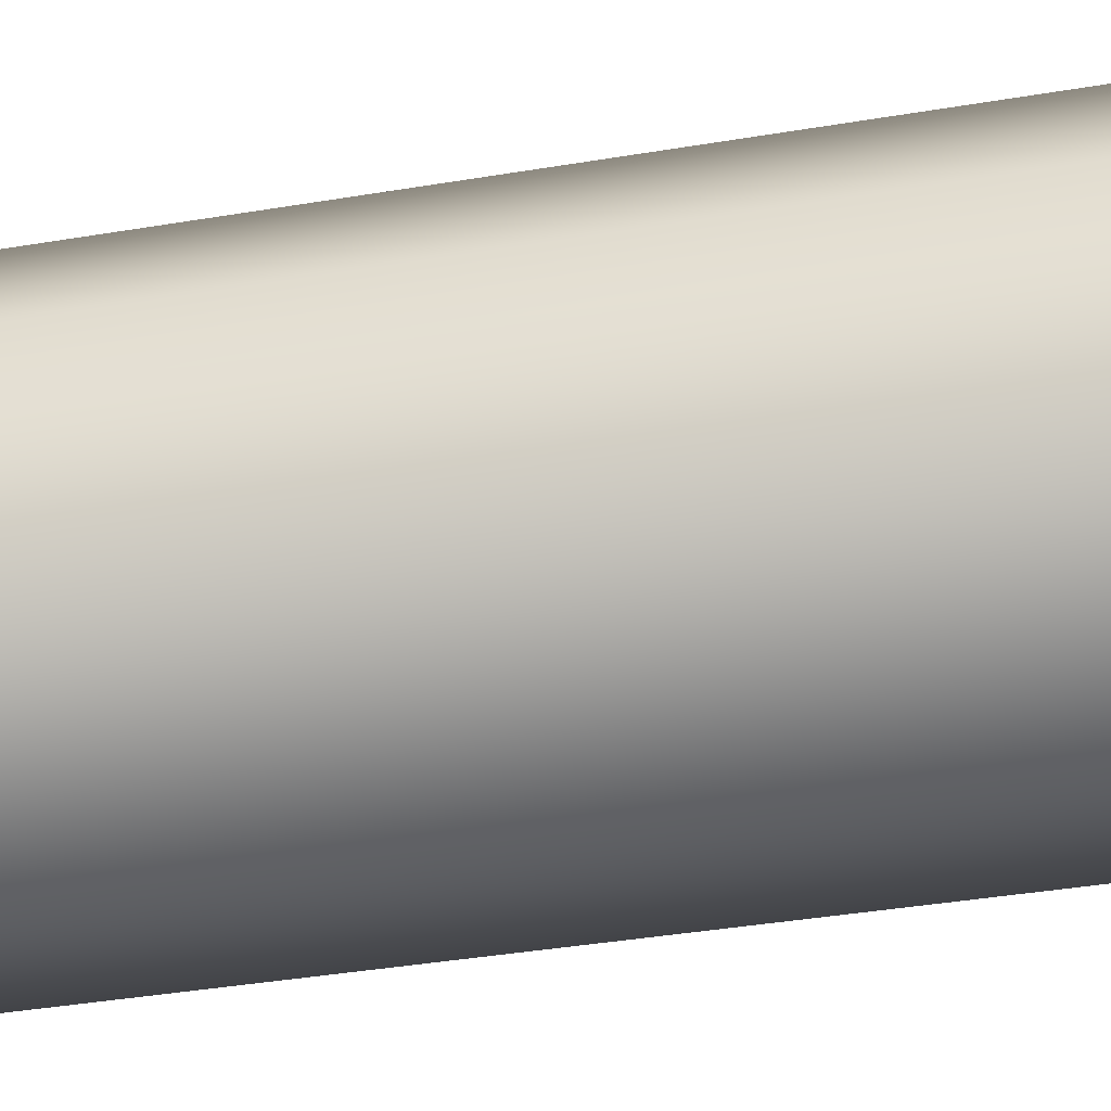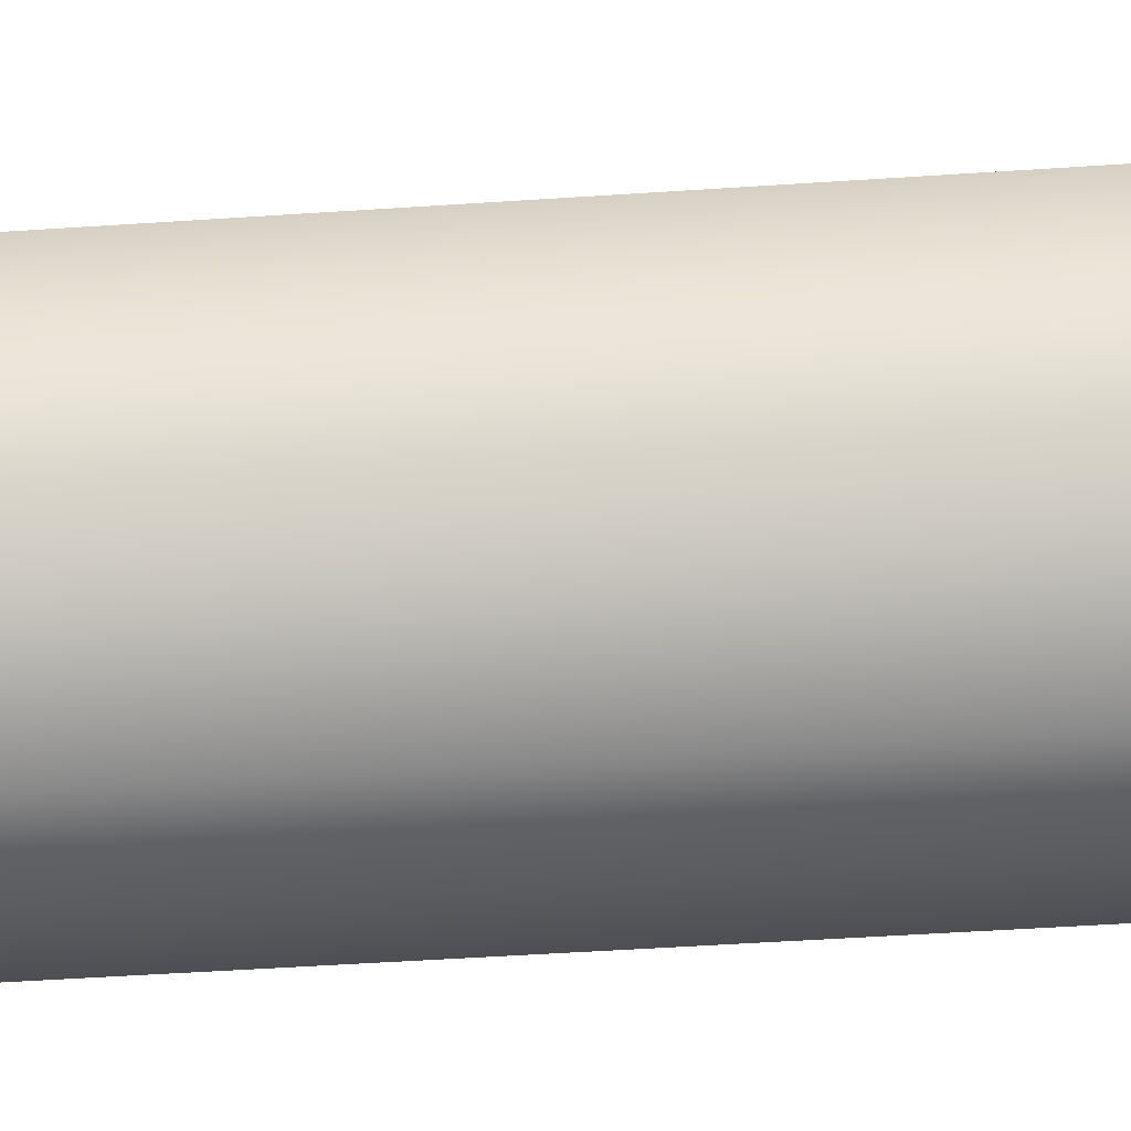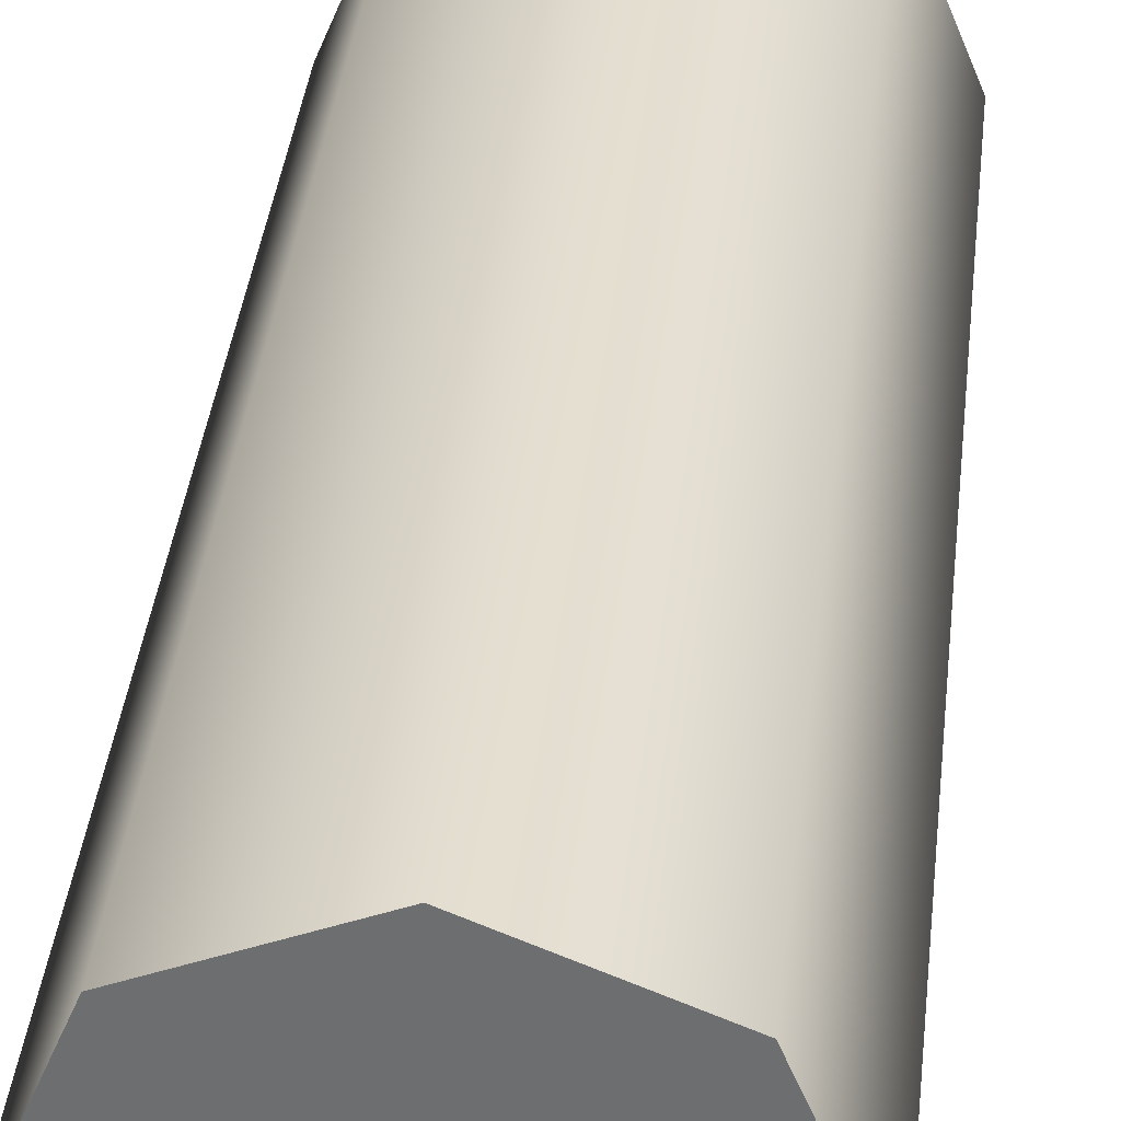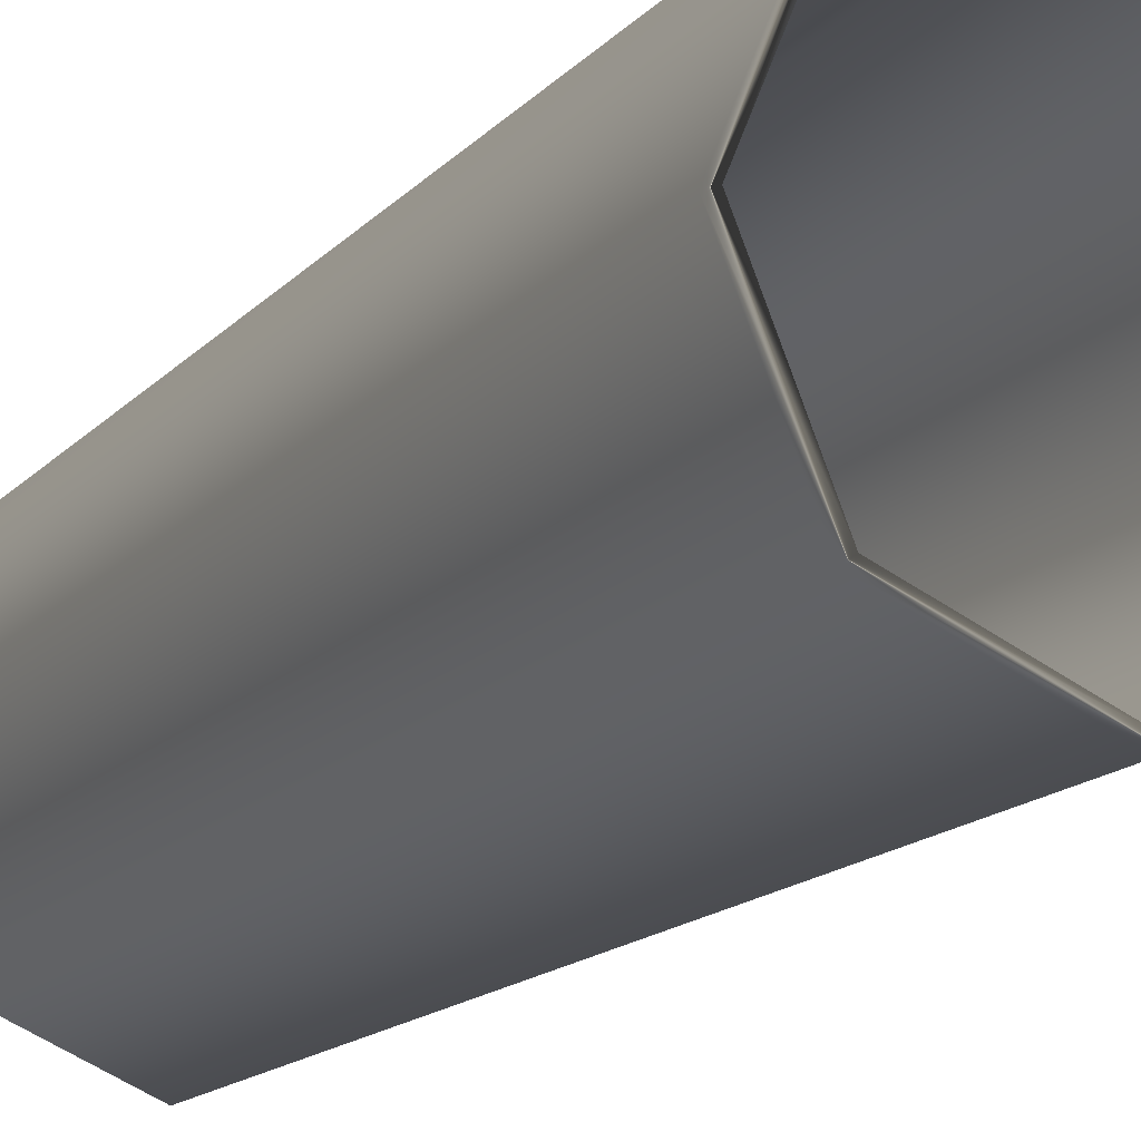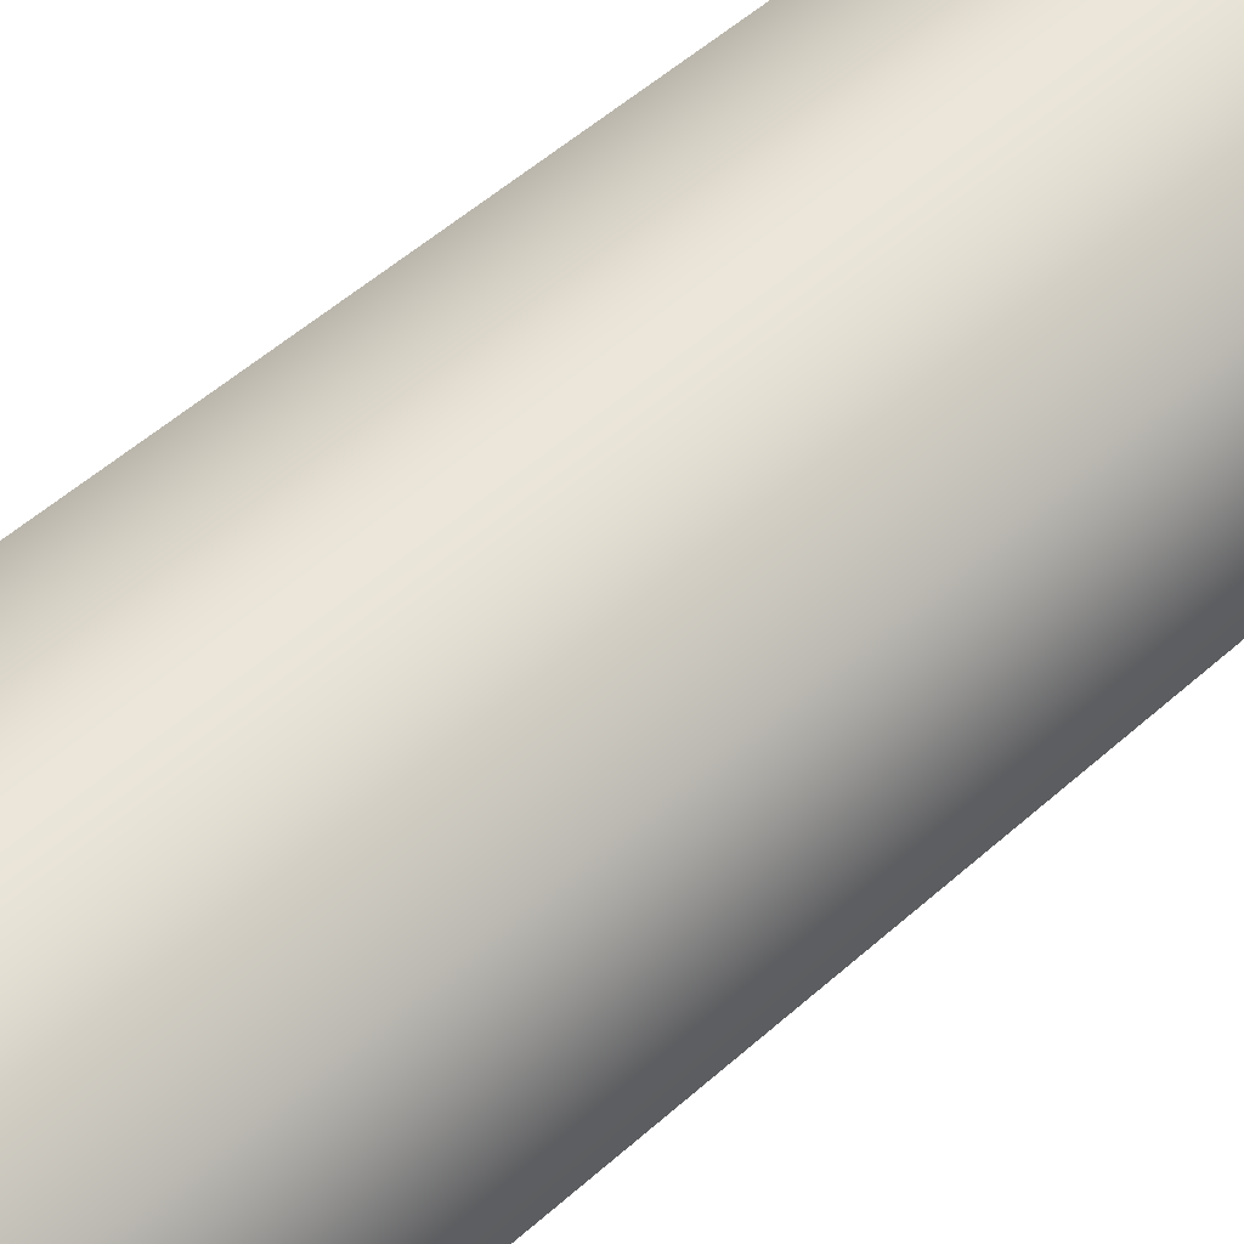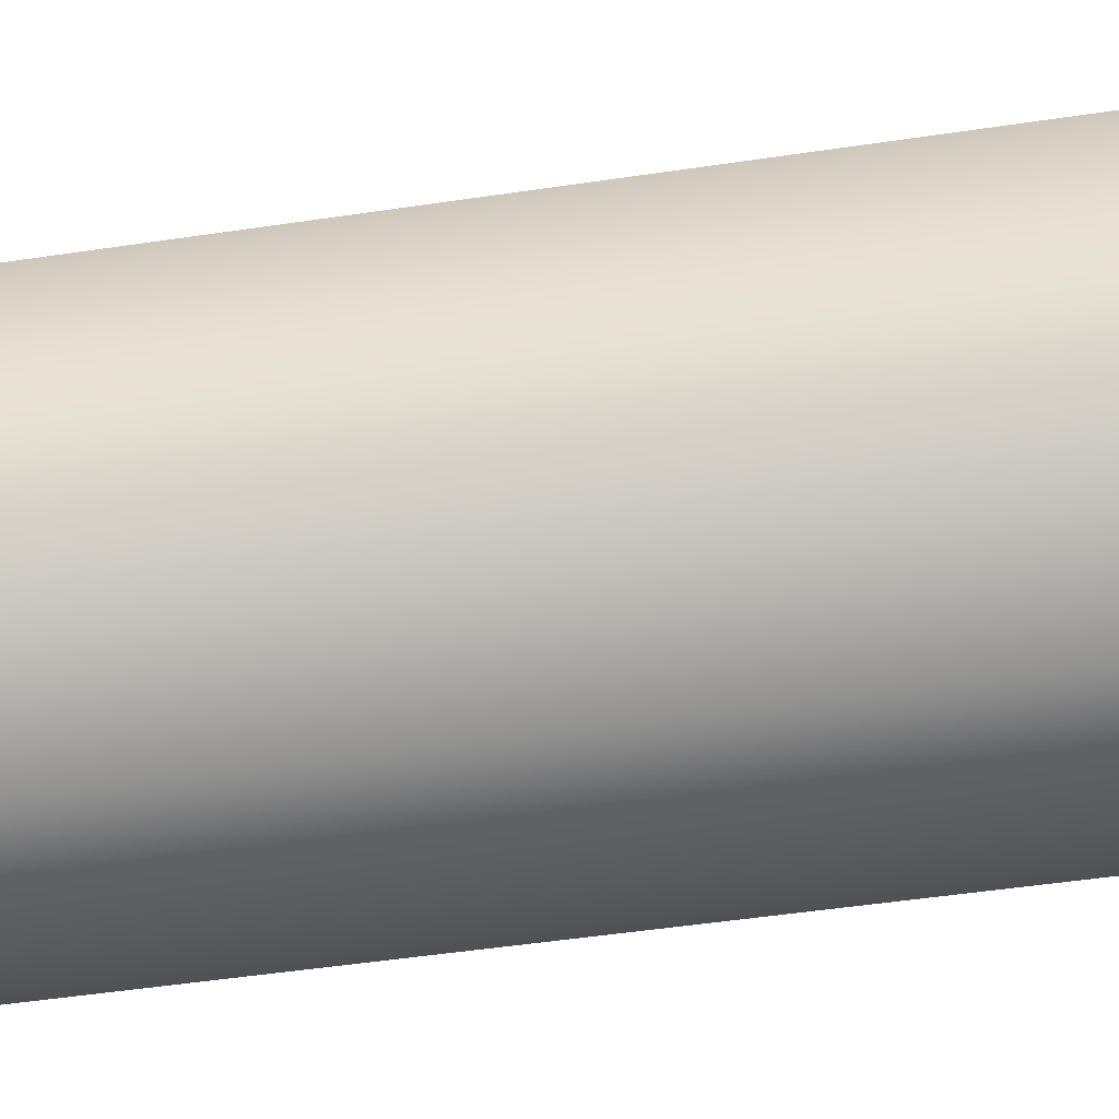
<metadata>
{"format":"obj","ext":"obj","renderer":"f3d","projection":"perspective","resolution":1024,"background":"white","views":[{"elev":-49.0,"azim":100.0,"up":"+Z"},{"elev":72.0,"azim":86.6,"up":"+Z"},{"elev":34.9,"azim":5.9,"up":"+Z"},{"elev":-15.6,"azim":153.1,"up":"+Z"},{"elev":57.0,"azim":-132.3,"up":"+Z"},{"elev":-65.3,"azim":97.9,"up":"+Z"}]}
</metadata>
<code>
v 4.009 0 -4.009
v 0 0 -5.669
v -4.009 0 -4.009
v -5.669 0 0
v -4.009 0 4.009
v 0 0 5.669
v 4.009 0 4.009
v 5.669 0 0
v 3.797 0.1816 -3.797
v 0 0.1816 -5.37
v -3.797 0.1816 -3.797
v -5.37 0.1816 0
v -3.797 0.1816 3.797
v 0 0.1816 5.37
v 3.797 0.1816 3.797
v 5.37 0.1816 0
v 0 0 0
v 0 0.1816 0
v 0 29.59 5.842
v -4.131 29.59 4.131
v -5.842 29.59 0
v -4.131 29.59 -4.131
v 0 29.59 -5.842
v 4.131 29.59 -4.131
v 5.842 29.59 0
v 4.131 29.59 4.131
v 0 29.86 5.69
v -4.023 29.86 4.023
v -5.69 29.86 0
v -4.023 29.86 -4.023
v 0 29.86 -5.69
v 4.023 29.86 -4.023
v 5.69 29.86 0
v 4.023 29.86 4.023
f 1 2 23 24
f 2 3 22 23
f 3 4 21 22
f 4 5 20 21
f 5 6 19 20
f 6 7 26 19
f 7 8 25 26
f 8 1 24 25
f 2 1 17
f 3 2 17
f 4 3 17
f 5 4 17
f 6 5 17
f 7 6 17
f 8 7 17
f 1 8 17
f 9 10 18
f 10 11 18
f 11 12 18
f 12 13 18
f 13 14 18
f 14 15 18
f 15 16 18
f 16 9 18
f 20 19 27 28
f 21 20 28 29
f 22 21 29 30
f 23 22 30 31
f 24 23 31 32
f 25 24 32 33
f 26 25 33 34
f 19 26 34 27
f 28 27 14 13
f 29 28 13 12
f 30 29 12 11
f 31 30 11 10
f 32 31 10 9
f 33 32 9 16
f 34 33 16 15
f 27 34 15 14

</code>
